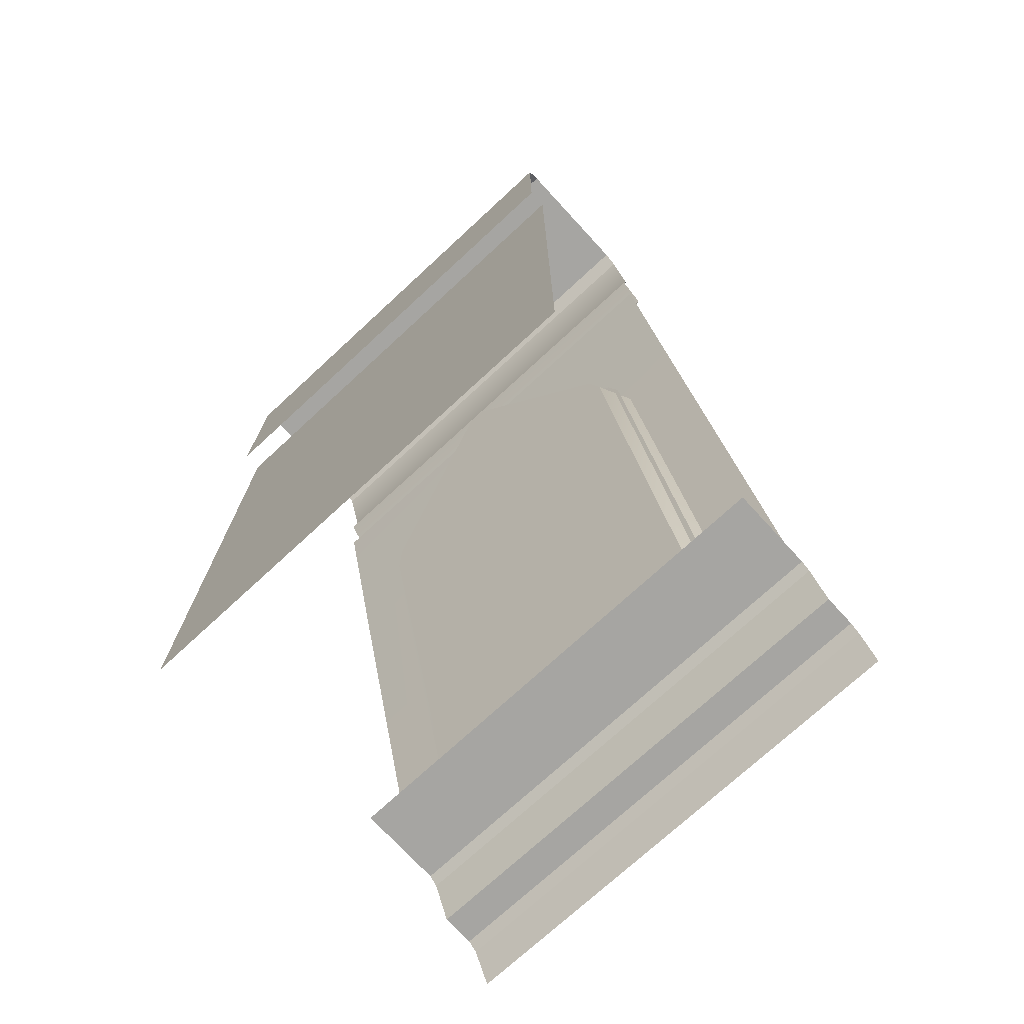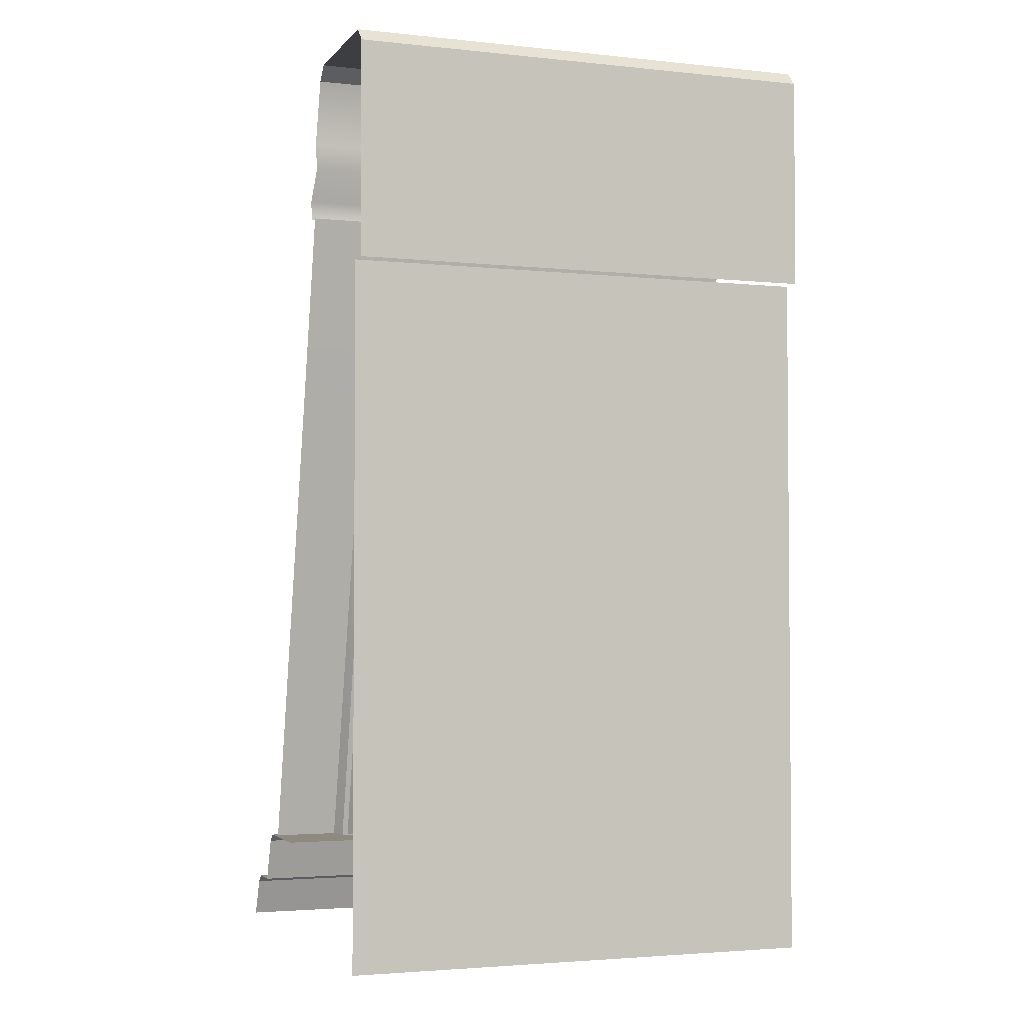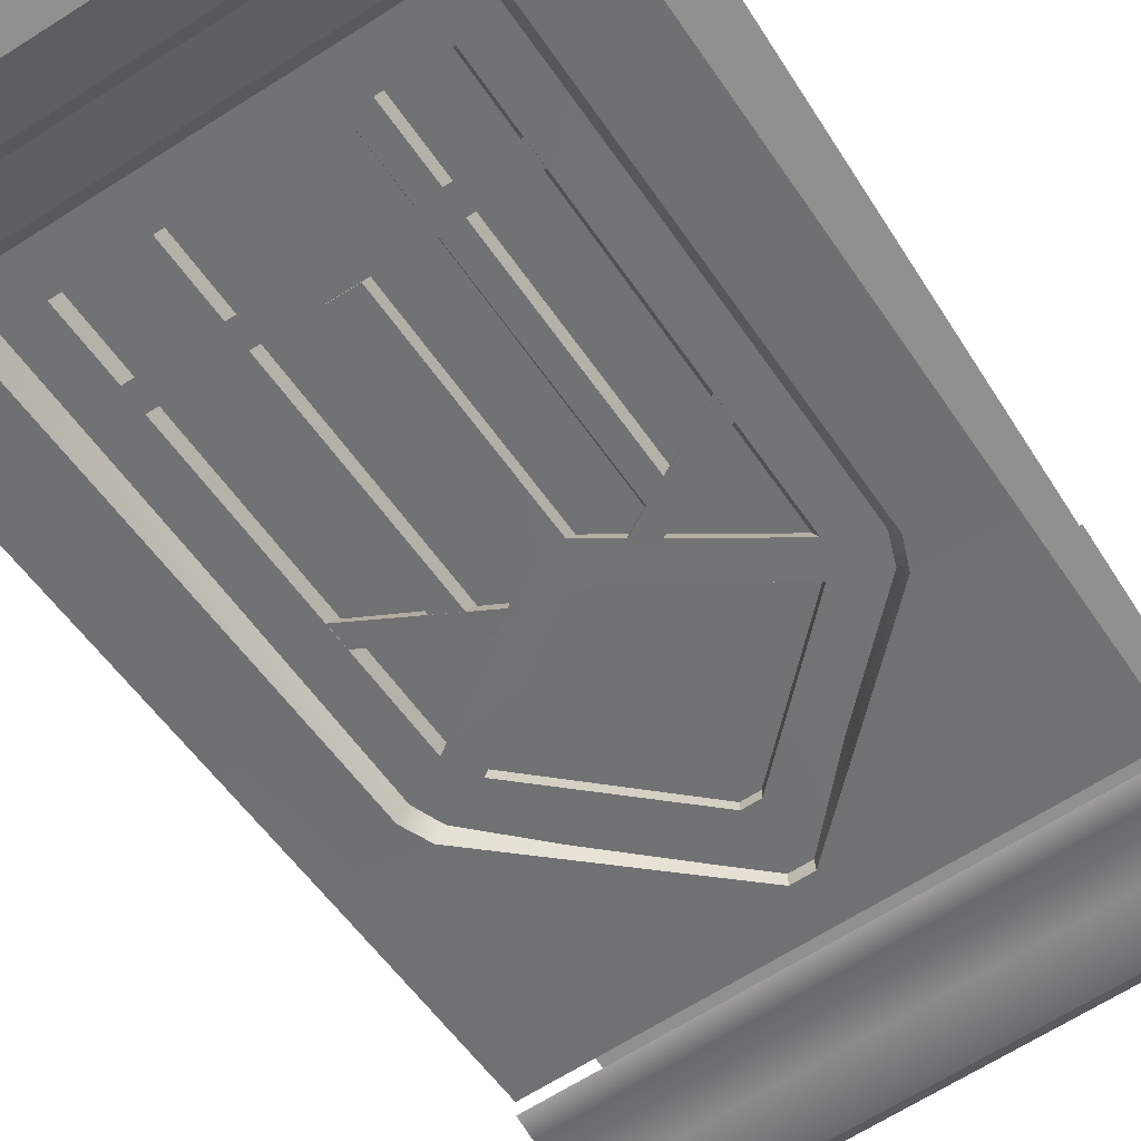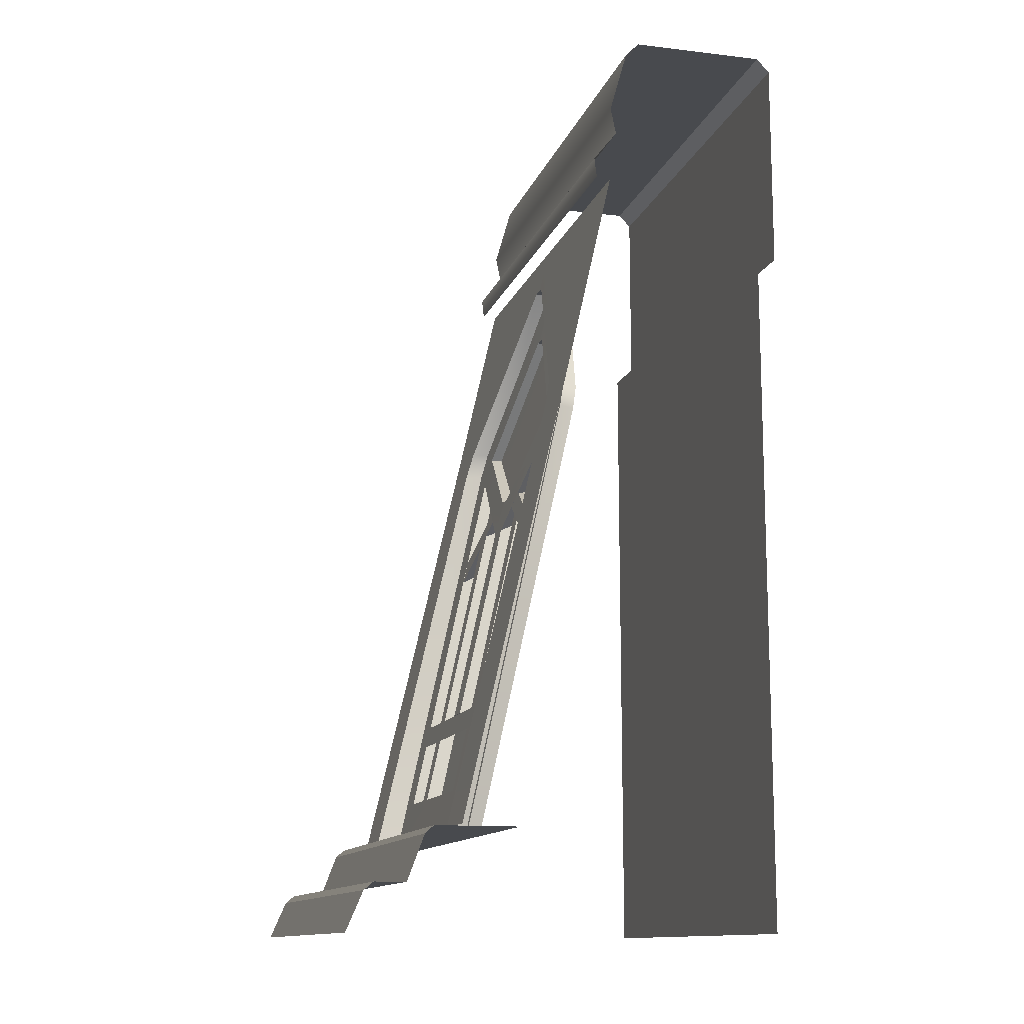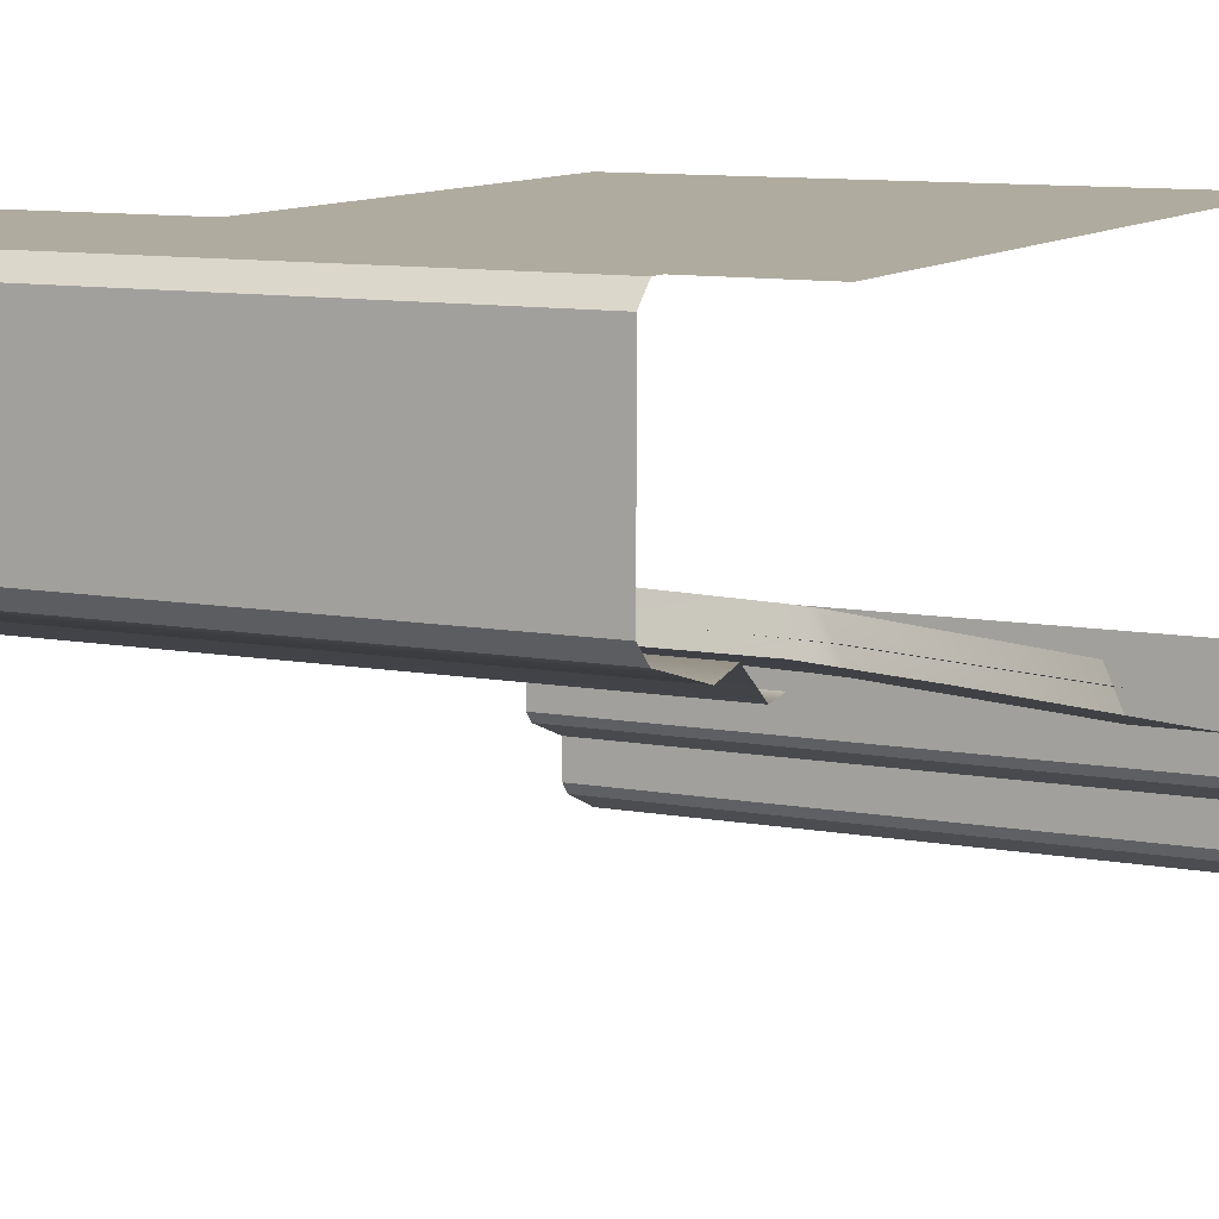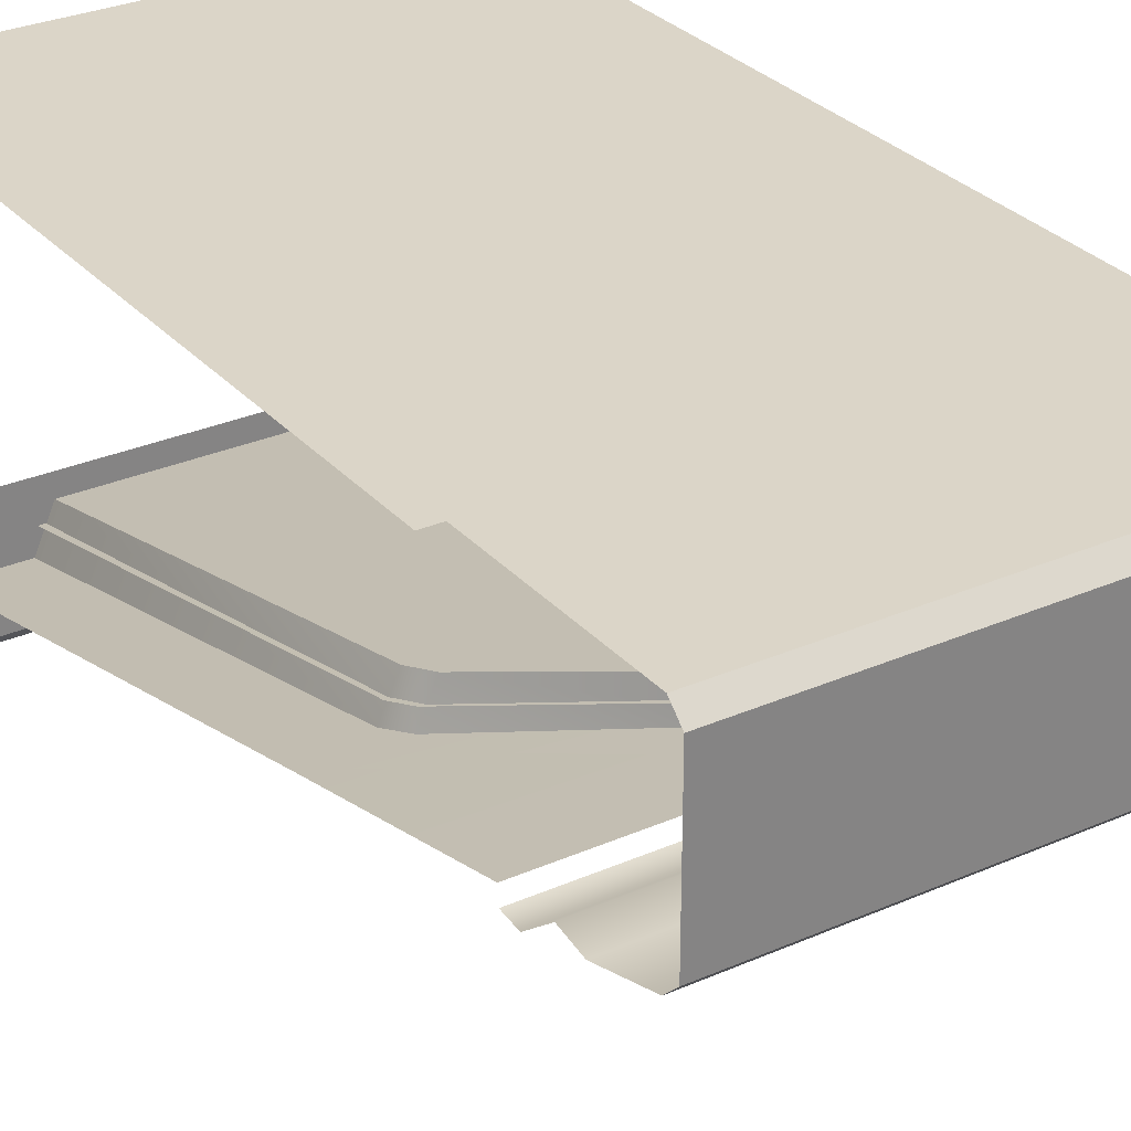
<metadata>
{"format":"obj","ext":"obj","renderer":"f3d","projection":"perspective","resolution":1024,"background":"white","views":[{"elev":-73.7,"azim":42.7,"up":"+Y"},{"elev":-3.0,"azim":-19.9,"up":"+Y"},{"elev":-65.6,"azim":32.7,"up":"+Z"},{"elev":-12.8,"azim":-105.1,"up":"+Y"},{"elev":9.6,"azim":-154.0,"up":"+Z"},{"elev":29.6,"azim":147.1,"up":"+Z"}]}
</metadata>
<code>
g wall_boss_S1
v -1.51 3.918 1.333
v -1.51 3.918 0.7594
v 0.5035 3.918 0.7594
v 0.5035 3.918 1.333
v 0.5035 -3.101e-07 1.308
v -1.51 -3.101e-07 1.308
v -1.51 2.952 1.308
v 0.5035 2.952 1.308
v -1.51 0.1969 -0.2599
v -1.51 0.1969 -0.3933
v 0.5035 0.1969 -0.3933
v 0.5035 0.1969 -0.2599
v -1.51 3.918 1.333
v 0.5035 3.918 1.333
v 0.5035 3.859 1.389
v -1.51 3.859 1.389
v 0.5035 3.918 0.7594
v -1.51 3.918 0.7594
v -1.51 3.859 0.7021
v 0.5035 3.859 0.7021
v -1.51 3.345 0.5477
v -1.51 3.261 0.5582
v 0.5035 3.261 0.5582
v 0.5035 3.345 0.5477
v -1.51 3.476 0.6495
v 0.5035 3.476 0.6495
v -1.51 3.591 0.626
v 0.5035 3.591 0.626
v -1.51 3.859 0.7021
v 0.5035 3.859 0.7021
v -1.51 0.4208 0.2065
v -1.51 0.4208 -0.1509
v 0.5035 0.4208 -0.1509
v 0.5035 0.4208 0.2065
v -1.51 0.3875 -0.1882
v -1.51 0.1969 -0.2599
v 0.5035 0.1969 -0.2599
v 0.5035 0.3875 -0.1882
v 0.5035 2.201e-08 -0.5035
v 0.5035 0.1637 -0.4329
v -1.51 0.1637 -0.4329
v -1.51 2.201e-08 -0.5035
v -1.51 2.405 0.4257
v -1.51 0.4295 -0.03491
v -1.237 0.4295 -0.03491
v -1.237 2.295 0.4006
v -1.197 2.406 0.426
v -0.5456 3.067 0.5783
v -0.5035 3.256 0.6195
v -1.51 3.256 0.6195
v -0.4618 3.067 0.5783
v 0.5035 3.859 1.389
v 0.5035 2.952 1.389
v -1.51 2.952 1.389
v -1.51 3.859 1.389
v -0.5035 3.256 0.6195
v 0.5035 2.405 0.4257
v 0.5035 3.256 0.6195
v -0.4618 3.067 0.5783
v 0.1944 2.406 0.426
v 0.2351 2.295 0.4006
v 0.2351 0.4295 -0.03491
v 0.5035 0.4295 -0.03491
v -0.5035 2.356 0.5595
v -0.5035 0.4361 0.1304
v 0.1647 0.4361 0.1304
v 0.1647 2.295 0.546
v 0.1279 2.405 0.5701
v -0.4656 3.063 0.7144
v -0.5035 2.356 0.5595
v -1.167 0.4361 0.1304
v -0.5035 0.4361 0.1304
v -1.167 2.295 0.546
v -1.13 2.405 0.5701
v -0.5414 3.063 0.7144
v -0.4656 3.063 0.7144
v -1.237 0.4295 -0.03491
v -1.167 0.4361 0.1304
v -1.167 2.295 0.546
v -1.237 2.295 0.4006
v -1.13 2.405 0.5701
v -1.197 2.406 0.426
v -0.5414 3.063 0.7144
v -0.5456 3.067 0.5783
v -0.4618 3.067 0.5783
v -0.4656 3.063 0.7144
v 0.1279 2.405 0.5701
v 0.1944 2.406 0.426
v 0.1647 2.295 0.546
v 0.2351 2.295 0.4006
v 0.1647 0.4361 0.1304
v 0.2351 0.4295 -0.03491
v -0.4507 0.991 0.182
v -0.5563 1.856 0.3751
v -0.5563 0.991 0.182
v -0.4507 1.856 0.3751
v -0.5427 2.01 0.4083
v -1.057 2.217 0.4532
v -0.4643 2.01 0.4083
v 0.0009557 2.336 0.475
v -1.003 2.336 0.475
v 0.05441 2.217 0.4532
v -1.187 2.398 0.4936
v -0.5367 2.814 0.5835
v -1.221 2.304 0.4732
v -0.5386 3.074 0.6396
v -1.057 0.6211 0.1031
v -1.221 0.4295 0.06061
v -0.4703 2.814 0.5835
v -0.4687 3.074 0.6396
v 0.05441 0.6211 0.1031
v 0.2185 0.4295 0.06061
v 0.2185 2.304 0.4732
v 0.1846 2.398 0.4936
v -0.5456 3.067 0.5783
v -0.5414 3.063 0.7144
v -0.4656 3.063 0.7144
v -0.4618 3.067 0.5783
v 0.05441 2.217 0.4532
v 0.03488 2.217 0.5029
v 0.03488 0.6211 0.164
v 0.05441 0.6211 0.1031
v -1.057 0.6211 0.1031
v -1.037 0.6211 0.164
v -1.037 2.217 0.5029
v -1.057 2.217 0.4532
v 0.0009557 2.336 0.475
v 0.0009557 2.336 0.5238
v -0.4643 2.01 0.4601
v -0.4643 2.01 0.4083
v -0.5427 2.01 0.4083
v -0.5427 2.01 0.4601
v -1.003 2.336 0.5238
v -1.003 2.336 0.475
v -1.003 2.336 0.475
v -1.003 2.336 0.5238
v -0.5367 2.814 0.628
v -0.5367 2.814 0.5835
v -0.4703 2.814 0.5835
v -0.4703 2.814 0.628
v 0.0009557 2.336 0.5238
v 0.0009557 2.336 0.475
v -0.4507 1.856 0.3751
v -0.4388 1.881 0.4336
v 0.03488 2.217 0.5029
v 0.05441 2.217 0.4532
v 0.05441 0.6211 0.1031
v 0.03488 0.6211 0.164
v -1.037 0.6211 0.164
v -1.057 0.6211 0.1031
v -1.057 2.217 0.4532
v -1.037 2.217 0.5029
v -0.5682 1.881 0.4336
v -0.5563 1.856 0.3751
v -0.4507 0.991 0.182
v -0.4416 0.991 0.2436
v -0.4388 1.881 0.4336
v -0.4507 1.856 0.3751
v -0.5563 1.856 0.3751
v -0.5682 1.881 0.4336
v -0.5654 0.991 0.2436
v -0.5563 0.991 0.182
v -0.5563 0.991 0.182
v -0.5654 0.991 0.2436
v -0.4416 0.991 0.2436
v -0.4507 0.991 0.182
v -0.5367 2.814 0.5835
v -0.5367 2.814 0.628
v -0.4703 2.814 0.628
v -0.4703 2.814 0.5835
v -0.4643 2.01 0.4083
v -0.4643 2.01 0.4601
v -0.5427 2.01 0.4601
v -0.5427 2.01 0.4083
v -1.51 0.3875 -0.1882
v 0.5035 0.3875 -0.1882
v 0.5035 0.4208 -0.1509
v -1.51 0.4208 -0.1509
v 0.5035 0.1969 -0.3933
v -1.51 0.1969 -0.3933
v -1.51 0.1637 -0.4329
v 0.5035 0.1637 -0.4329
v -1.057 0.8955 0.1615
v 0.05441 0.8955 0.1615
v 0.05441 0.9902 0.1821
v -1.057 0.9902 0.1821
v 0.05441 0.9902 0.1821
v 0.03488 0.9902 0.243
v -1.037 0.9902 0.243
v -1.057 0.9902 0.1821
v -0.7638 0.62 0.1027
v -0.7638 1.9 0.386
v -0.8424 1.9 0.386
v -0.8424 0.62 0.1027
v -0.7638 0.62 0.1027
v -0.7495 0.62 0.1643
v -0.7472 1.925 0.4444
v -0.7638 1.9 0.386
v -0.8424 1.9 0.386
v -0.8591 1.925 0.4444
v -0.8567 0.62 0.1643
v -0.8424 0.62 0.1027
v -1.062 1.717 0.3448
v -0.6584 1.953 0.3957
v -0.7309 2.005 0.4087
v -1.062 1.812 0.3648
v -0.7309 2.005 0.4087
v -0.7309 2.005 0.4575
v -1.062 1.812 0.4166
v -1.062 1.812 0.3648
v -1.062 1.717 0.3448
v -1.062 1.735 0.3991
v -0.6779 1.953 0.4455
v -0.6584 1.953 0.3957
v -0.1646 1.9 0.386
v -0.2432 1.9 0.386
v -0.2432 0.62 0.1027
v -0.1646 0.62 0.1027
v -0.2432 0.62 0.1027
v -0.2432 1.9 0.386
v -0.2598 1.925 0.4444
v -0.2575 0.62 0.1643
v -0.1646 1.9 0.386
v -0.1646 0.62 0.1027
v -0.1503 0.62 0.1643
v -0.1479 1.925 0.4444
v -0.2761 2.005 0.4087
v -0.3486 1.953 0.3957
v 0.05461 1.717 0.3448
v 0.05461 1.812 0.3648
v -0.2761 2.005 0.4087
v 0.05461 1.812 0.3648
v 0.05461 1.812 0.4166
v -0.2761 2.005 0.4575
v 0.05461 1.717 0.3448
v -0.3486 1.953 0.3957
v -0.3291 1.953 0.4455
v 0.05461 1.735 0.3991
g wall_boss_S1_0
f 3 2 1
f 4 3 1
f 7 6 5
f 8 7 5
f 11 10 9
f 12 11 9
f 15 14 13
f 16 15 13
f 19 18 17
f 20 19 17
f 23 22 21
f 24 23 21
f 24 21 25
f 26 24 25
f 26 25 27
f 28 26 27
f 28 27 29
f 30 28 29
f 33 32 31
f 34 33 31
f 37 36 35
f 38 37 35
f 41 40 39
f 42 41 39
f 45 44 43
f 46 45 43
f 43 47 46
f 48 47 43
f 49 48 43
f 50 49 43
f 51 48 49
f 54 53 52
f 55 54 52
f 58 57 56
f 57 59 56
f 60 59 57
f 60 57 61
f 62 61 57
f 63 62 57
f 66 65 64
f 67 66 64
f 68 67 64
f 64 69 68
f 72 71 70
f 71 73 70
f 73 74 70
f 70 74 75
f 70 75 76
f 79 78 77
f 80 79 77
f 81 79 80
f 82 81 80
f 83 81 82
f 84 83 82
f 87 86 85
f 88 87 85
f 89 87 88
f 90 89 88
f 91 89 90
f 92 91 90
f 95 94 93
f 94 96 93
f 96 94 97
f 94 98 97
f 99 96 97
f 99 100 96
f 98 101 97
f 100 102 96
f 103 101 98
f 101 103 104
f 105 103 98
f 103 106 104
f 98 107 105
f 107 108 105
f 109 104 106
f 110 109 106
f 107 111 108
f 111 112 108
f 112 111 113
f 111 102 113
f 110 114 109
f 114 100 109
f 113 102 114
f 102 100 114
f 117 116 115
f 118 117 115
f 121 120 119
f 122 121 119
f 125 124 123
f 126 125 123
f 129 128 127
f 130 129 127
f 133 132 131
f 134 133 131
f 137 136 135
f 138 137 135
f 141 140 139
f 142 141 139
f 145 144 143
f 146 145 143
f 149 148 147
f 150 149 147
f 153 152 151
f 154 153 151
f 157 156 155
f 158 157 155
f 161 160 159
f 162 161 159
f 165 164 163
f 166 165 163
f 169 168 167
f 170 169 167
f 173 172 171
f 174 173 171
f 177 176 175
f 178 177 175
f 181 180 179
f 182 181 179
f 185 184 183
f 186 185 183
f 189 188 187
f 190 189 187
f 193 192 191
f 194 193 191
f 197 196 195
f 198 197 195
f 201 200 199
f 202 201 199
f 205 204 203
f 206 205 203
f 209 208 207
f 210 209 207
f 213 212 211
f 214 213 211
f 217 216 215
f 218 217 215
f 221 220 219
f 222 221 219
f 225 224 223
f 226 225 223
f 229 228 227
f 230 229 227
f 233 232 231
f 234 233 231
f 237 236 235
f 238 237 235

</code>
